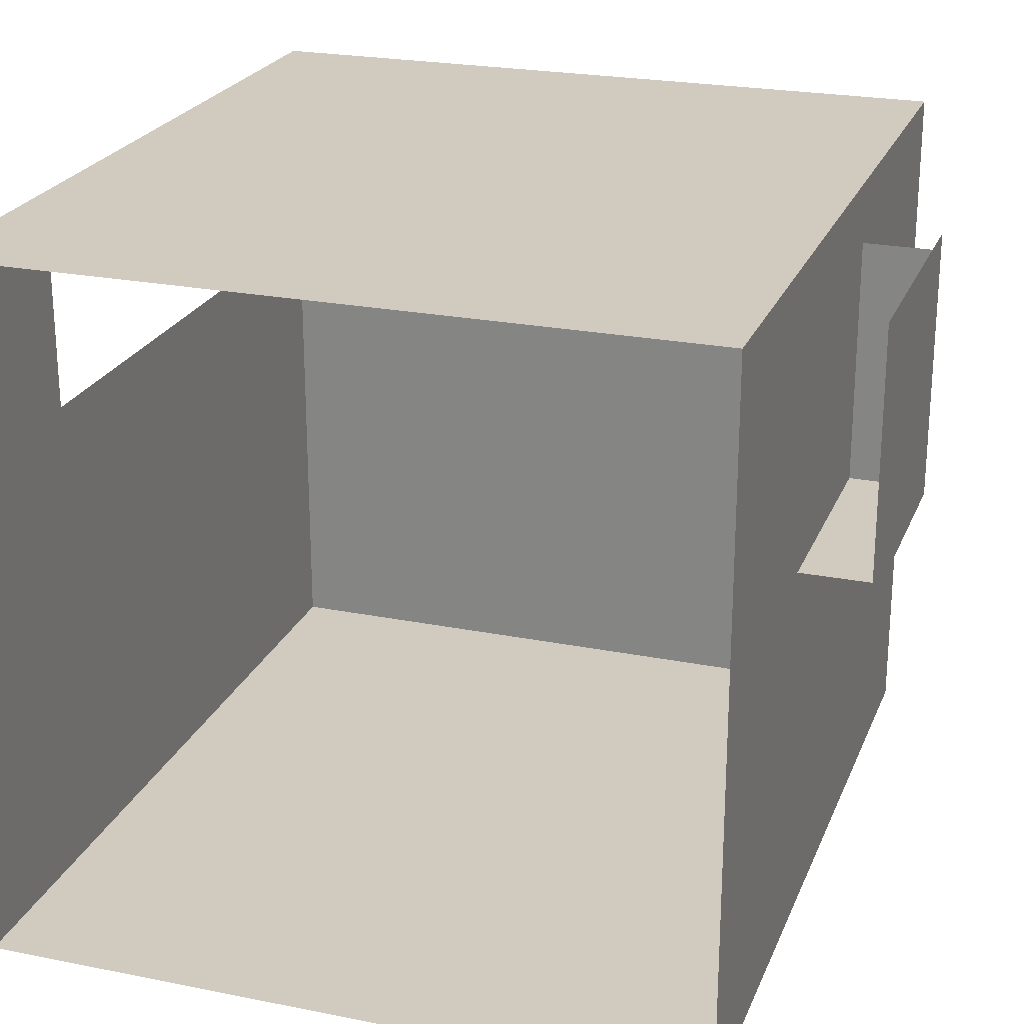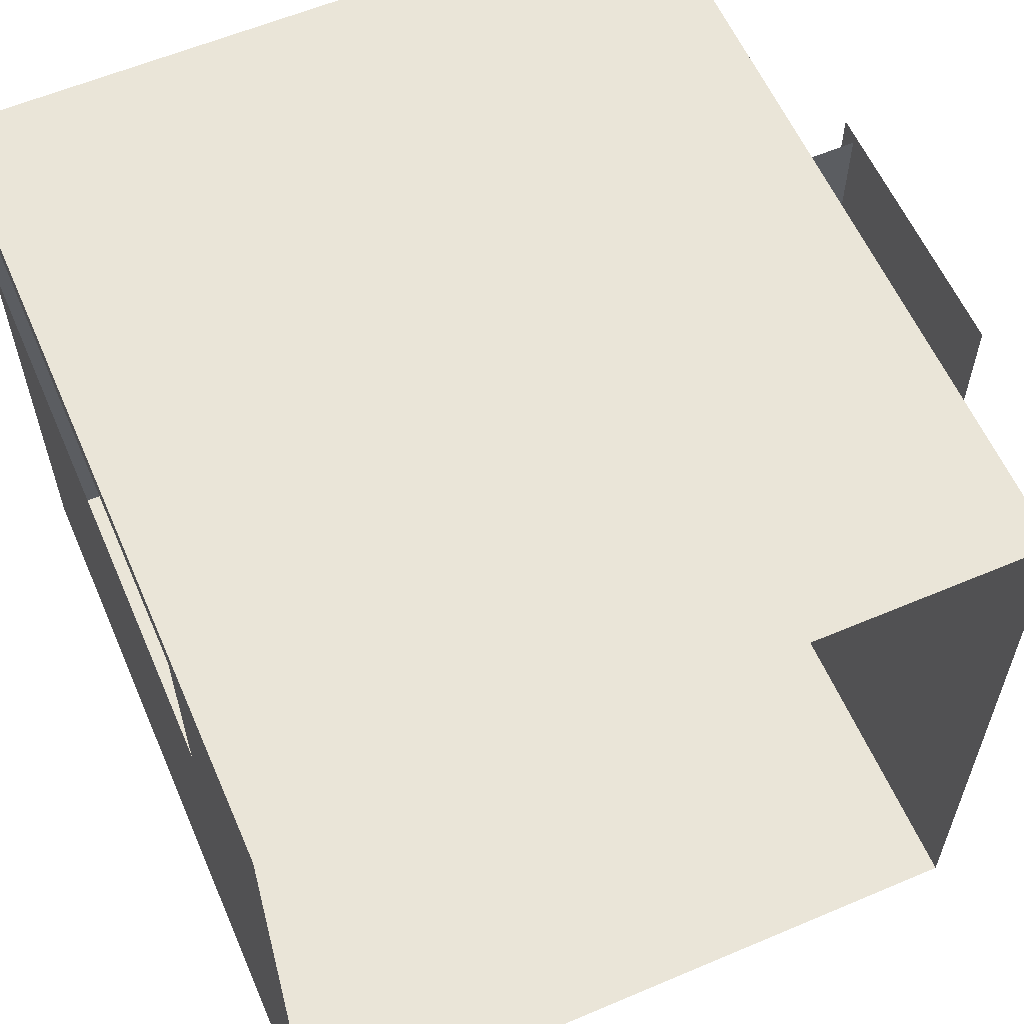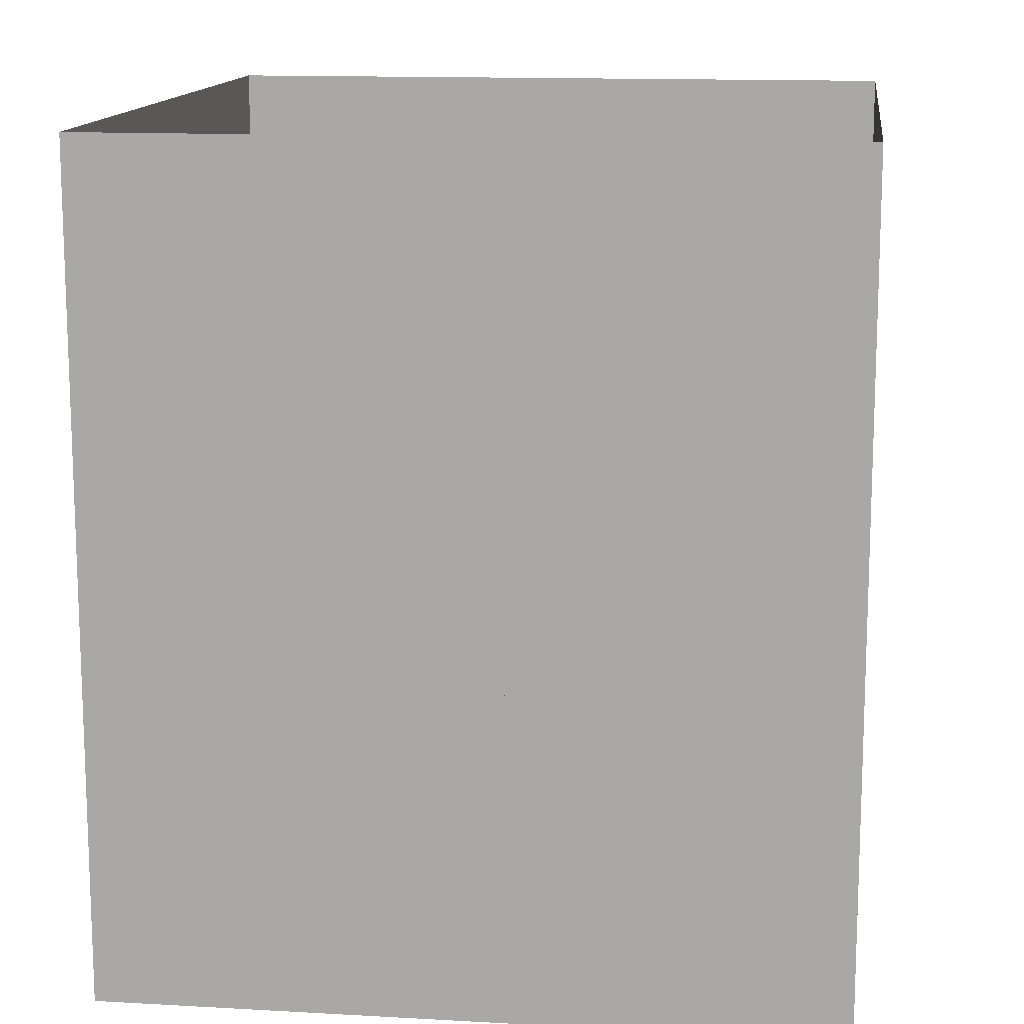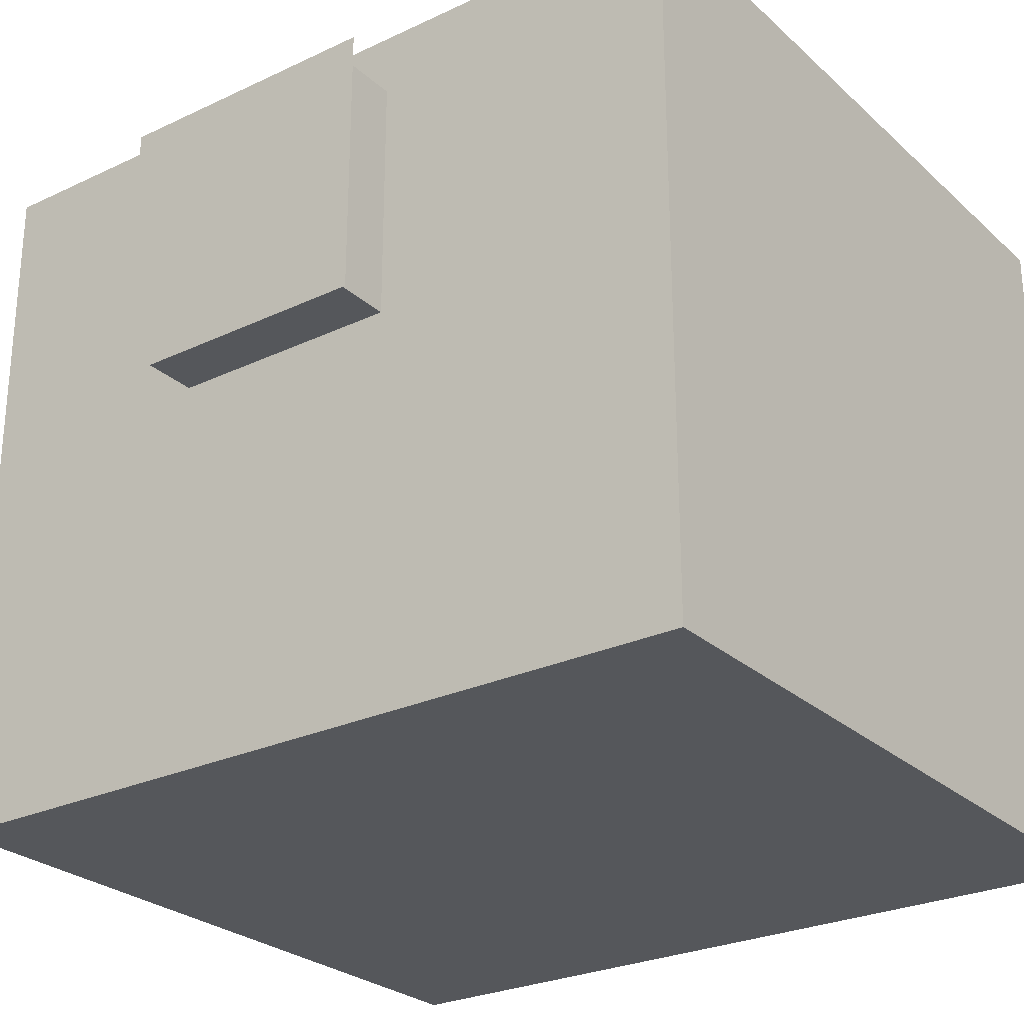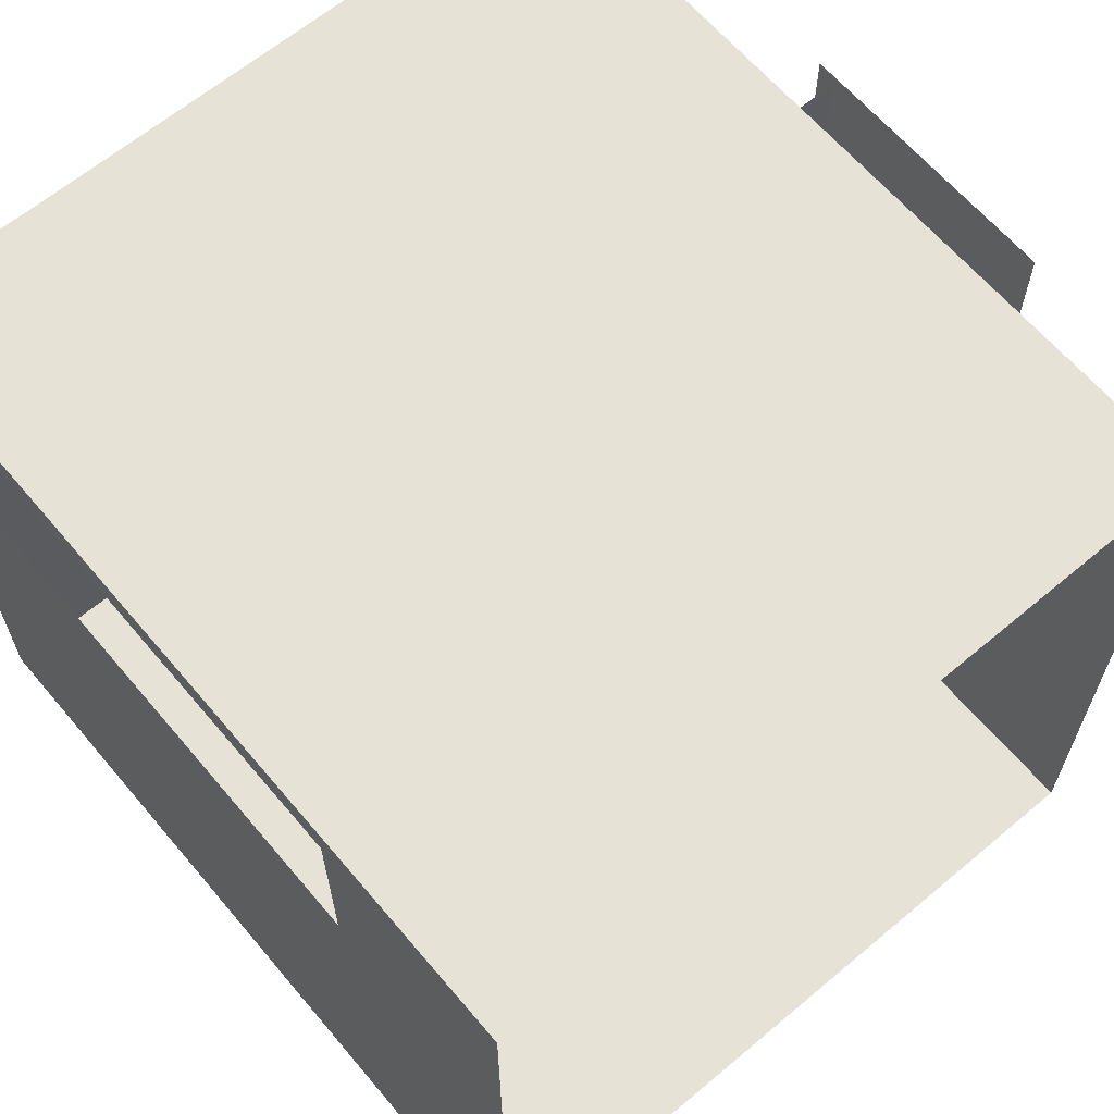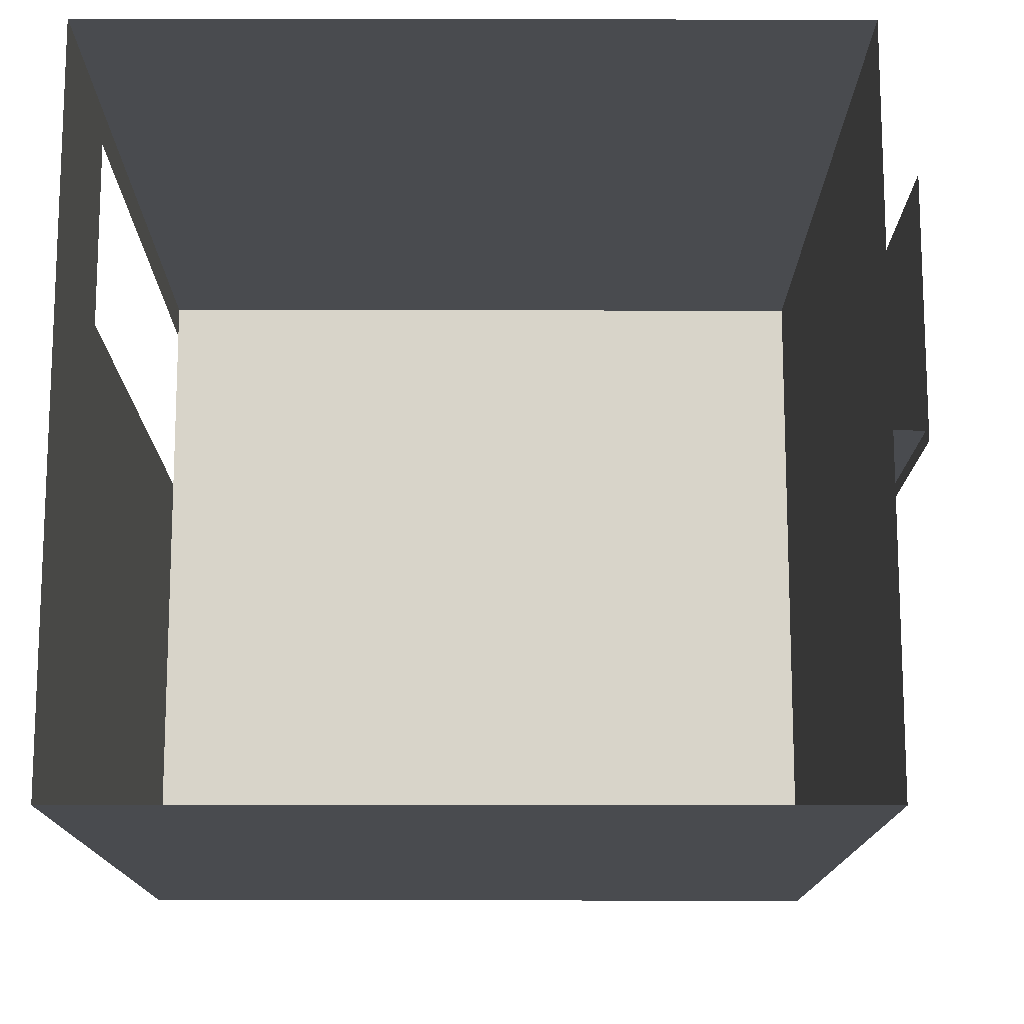
<metadata>
{"format":"obj","ext":"obj","renderer":"f3d","projection":"perspective","resolution":1024,"background":"white","views":[{"elev":23.6,"azim":-161.5,"up":"+Z"},{"elev":59.5,"azim":156.5,"up":"+Z"},{"elev":13.5,"azim":-82.7,"up":"+Y"},{"elev":-26.7,"azim":-53.7,"up":"+Z"},{"elev":64.0,"azim":139.8,"up":"+Z"},{"elev":-14.2,"azim":179.8,"up":"+Z"}]}
</metadata>
<code>
g Mesh1 Group1 DES036 Model
v 8.779 5.544 -26.4
v 8.779 5.483 -26.44
v 8.779 4.535 -26.4
f 1 2 3
v 8.779 5.544 -27.41
f 2 1 4
f 3 2 1
v 8.779 4.604 -26.44
f 5 3 2
v 8.779 4.535 -27.41
f 3 5 6
f 6 5 3
v 8.779 4.604 -27.35
f 6 5 7
f 7 5 6
v 9.049 4.604 -27.35
f 8 5 7
v 9.049 4.604 -26.44
f 5 8 9
f 7 5 8
v 8.779 5.483 -27.35
f 5 10 7
f 10 5 2
f 2 5 10
f 2 3 5
f 7 10 5
f 10 4 7
f 2 4 10
f 4 1 2
f 10 4 2
f 7 4 10
f 6 7 4
f 4 7 6
f 10 8 7
v 9.049 5.483 -27.35
f 8 10 11
f 7 8 10
f 11 10 8
v 9.049 5.483 -26.44
f 12 8 11
f 8 12 9
f 9 12 8
v 9.049 5.544 -26.4
f 12 13 9
v 9.049 5.544 -27.41
f 13 12 14
f 14 12 13
f 14 12 11
f 11 12 14
f 11 8 12
v 9.049 4.535 -27.41
f 8 15 11
f 9 15 8
v 9.049 4.535 -26.4
f 9 16 15
f 16 9 13
f 13 9 16
f 9 13 12
f 15 16 9
f 8 15 9
f 11 15 8
f 14 11 15
f 15 11 14
f 9 8 5
g Mesh2 Group1 DES036 Model
l 1 4
l 3 1
l 3 6
l 4 6
g Mesh3 Group1 DES036 Model
l 10 2
l 7 10
l 5 7
l 2 5
l 5 9
l 9 8
l 12 9
l 11 12
l 10 11
l 8 11
l 7 8
g Mesh4 Group1 DES036 Model
l 15 16
l 14 15
l 14 13
l 13 16
g Mesh5 DES036 Model
v 11.74 3.441 -26.21
v 9.049 3.441 -28.82
v 9.049 3.441 -26.21
f 17 18 19
v 11.74 3.441 -28.82
f 18 17 20
f 19 18 17
f 16 19 18
v 9.049 6.444 -26.21
f 19 16 21
f 21 16 19
f 13 21 16
v 9.049 6.444 -28.82
f 21 13 22
f 22 13 21
f 22 13 14
f 14 13 22
f 22 14 18
f 18 14 22
f 15 18 14
f 16 18 15
f 18 19 16
f 15 18 16
f 14 18 15
v 11.74 6.444 -28.82
f 18 23 22
f 23 18 20
f 20 18 23
f 20 17 18
v 11.74 3.441 -26.33
f 20 17 24
f 24 17 20
v 11.74 5.656 -26.33
f 24 17 25
f 25 17 24
v 11.74 6.444 -26.21
f 26 25 17
f 25 26 23
f 17 25 26
f 23 26 25
v 11.74 5.656 -27.01
f 25 23 27
f 27 23 25
v 11.74 3.441 -27.01
f 27 23 28
f 28 23 27
f 28 23 20
f 20 23 28
f 20 24 28
f 28 24 20
f 19 26 17
f 26 19 21
f 17 26 19
f 21 19 26
f 22 23 18
f 16 21 13
g Mesh6 DES036 Model
l 20 28
l 20 18
l 20 23
l 23 26
l 23 22
l 18 22
l 19 18
l 17 19
l 24 17
l 28 24
l 28 27
l 25 27
l 25 24
l 17 26
l 26 21
l 21 22
l 19 21
g Mesh7 DES036 Model
l 15 16
l 14 15
l 13 14
l 16 13

</code>
